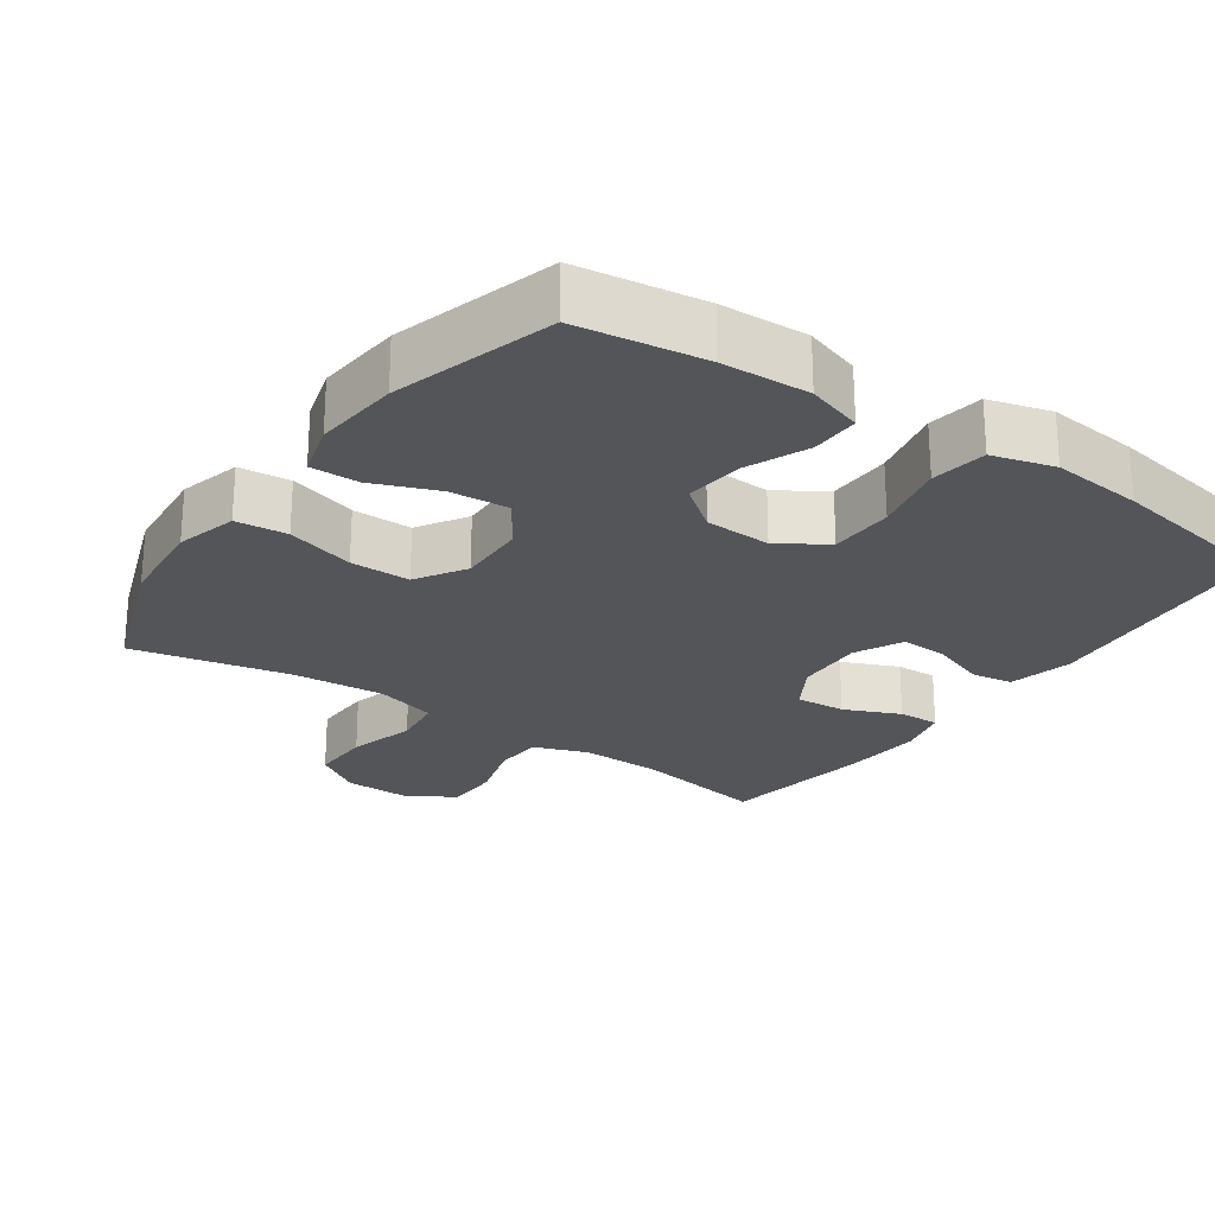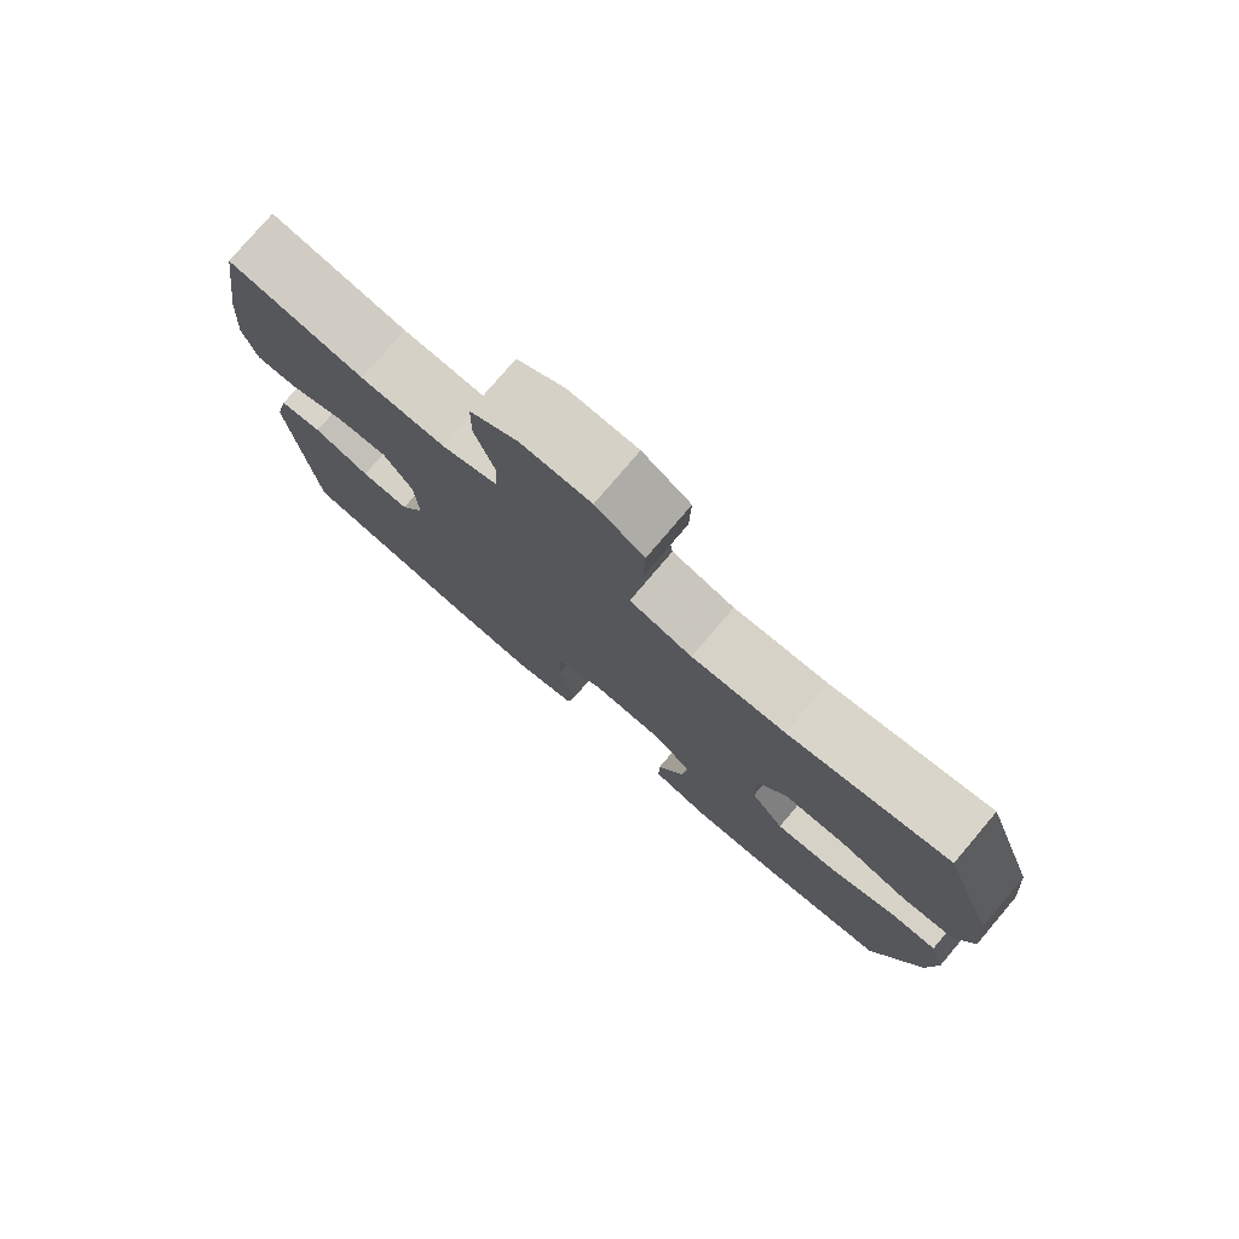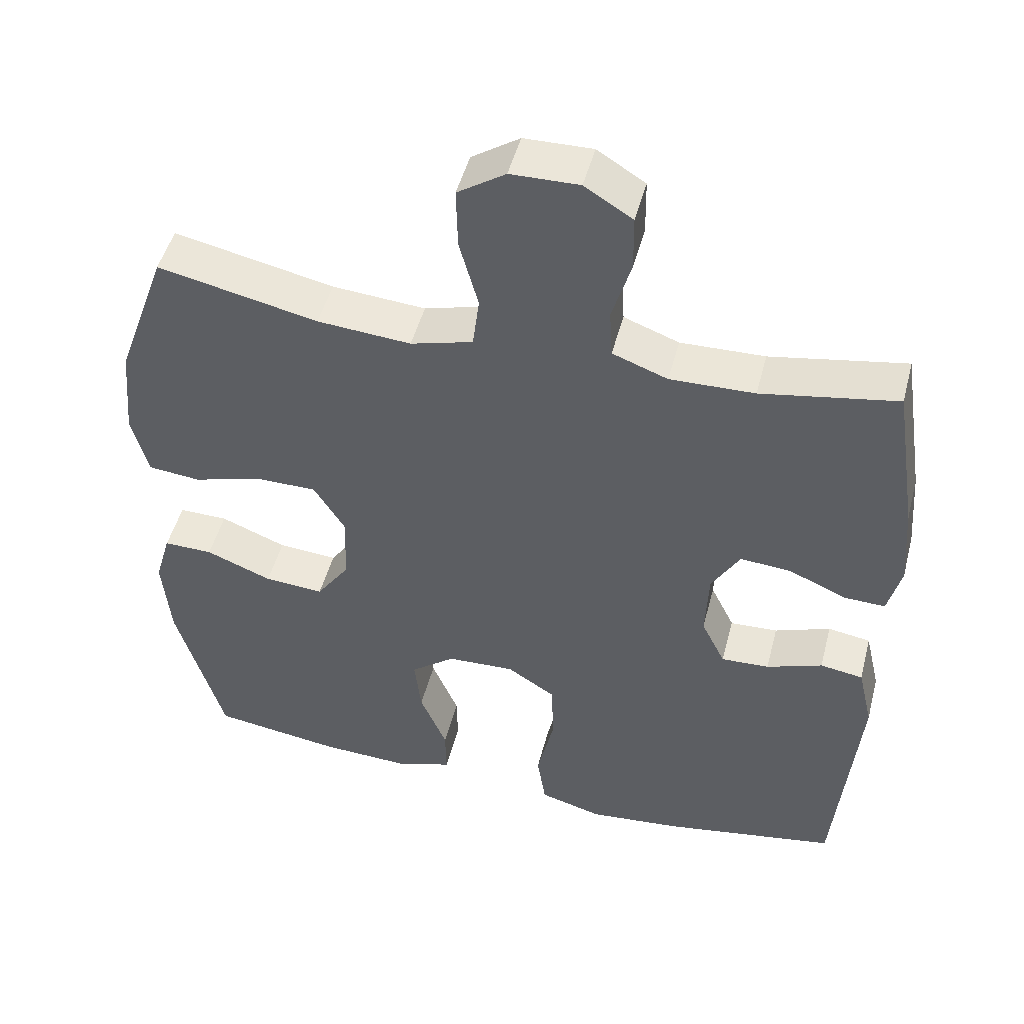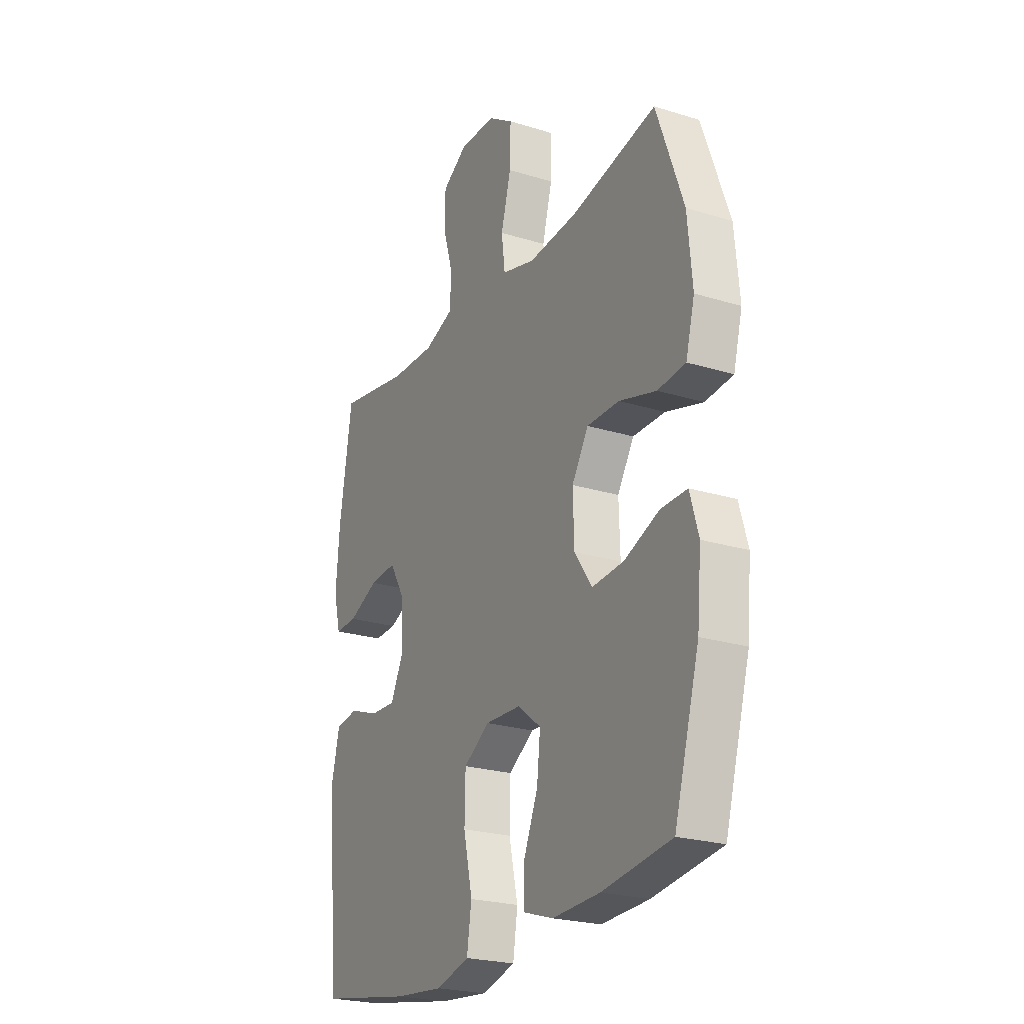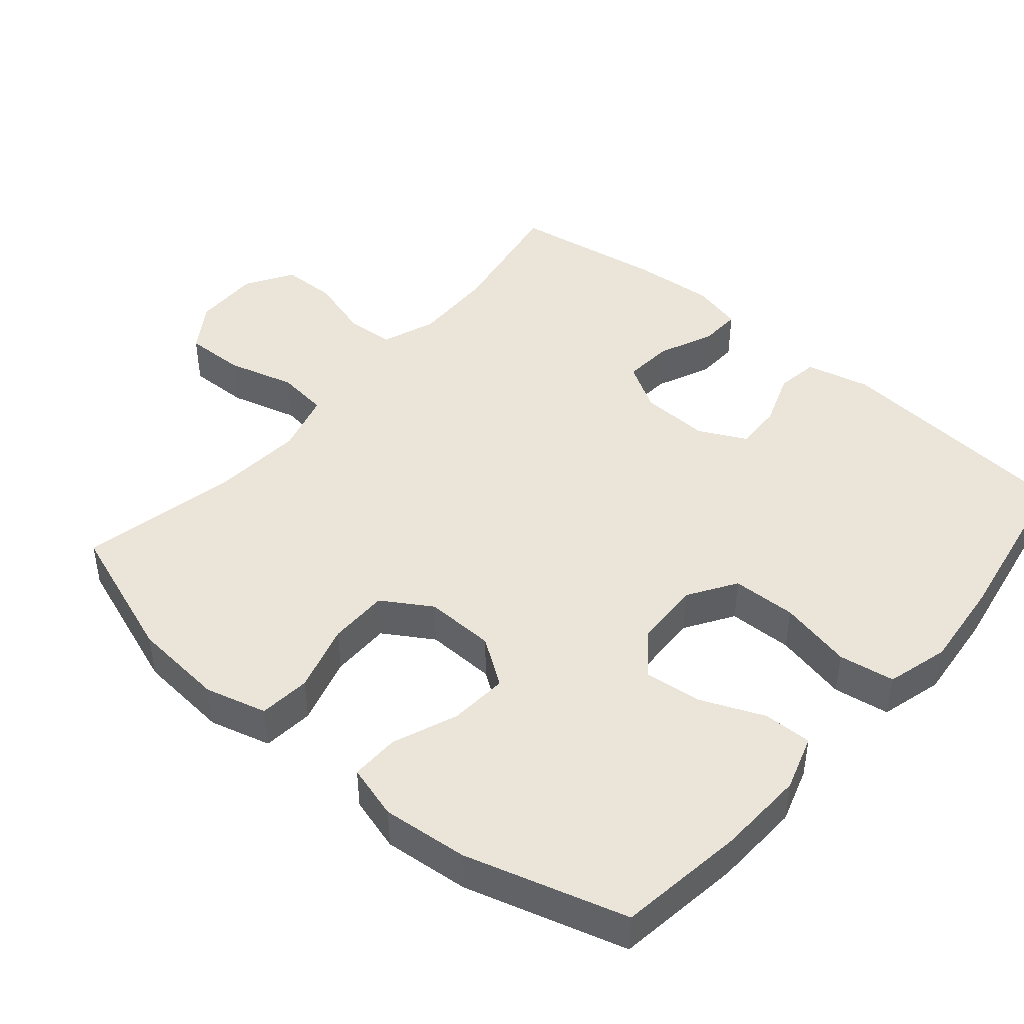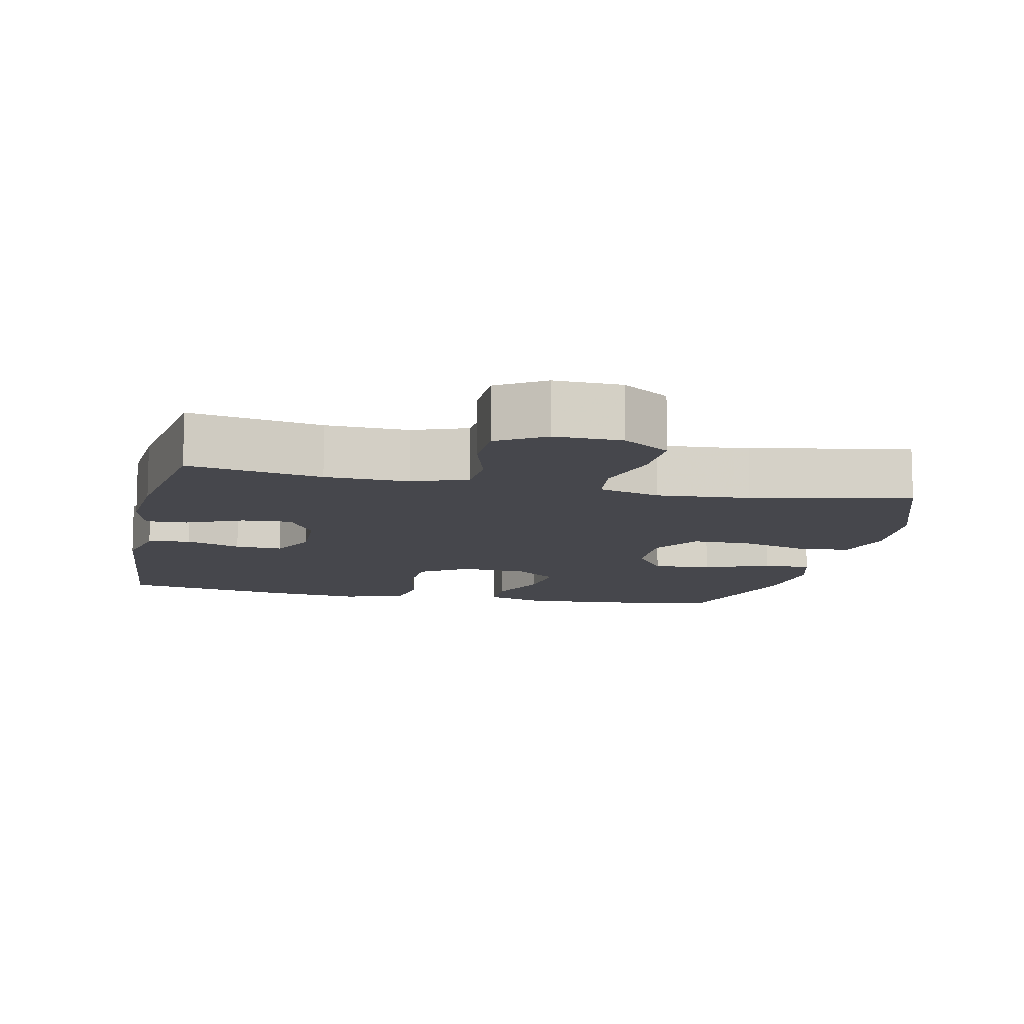
<metadata>
{"format":"obj","ext":"obj","renderer":"f3d","projection":"perspective","resolution":1024,"background":"white","views":[{"elev":-24.3,"azim":145.1,"up":"+Y"},{"elev":78.2,"azim":40.4,"up":"+Z"},{"elev":48.4,"azim":-165.5,"up":"+Z"},{"elev":-23.7,"azim":62.7,"up":"+Z"},{"elev":44.8,"azim":130.4,"up":"+Y"},{"elev":-10.9,"azim":-12.4,"up":"+Y"}]}
</metadata>
<code>
v 0.5 0.07 0.5
v 0.57 0.07 0.306
v 0.582 0.07 0.176
v 0.559 0.07 0.09
v 0.487 0.07 0.083
v 0.391 0.07 0.111
v 0.307 0.07 0.111
v 0.264 0.07 0.042
v 0.267 0.07 -0.056
v 0.313 0.07 -0.122
v 0.395 0.07 -0.116
v 0.486 0.07 -0.08
v 0.554 0.07 -0.079
v 0.576 0.07 -0.155
v 0.565 0.07 -0.275
v 0.5 0.07 -0.5
v 0.322 0.07 -0.525
v 0.199 0.07 -0.53
v 0.121 0.07 -0.505
v 0.122 0.07 -0.437
v 0.159 0.07 -0.349
v 0.168 0.07 -0.268
v 0.107 0.07 -0.221
v 0.014 0.07 -0.217
v -0.053 0.07 -0.26
v -0.055 0.07 -0.35
v -0.032 0.07 -0.453
v -0.044 0.07 -0.531
v -0.131 0.07 -0.555
v -0.259 0.07 -0.542
v -0.5 0.07 -0.5
v -0.531 0.07 -0.157
v -0.51 0.07 -0.067
v -0.451 0.07 -0.058
v -0.374 0.07 -0.086
v -0.308 0.07 -0.089
v -0.275 0.07 -0.022
v -0.279 0.07 0.074
v -0.318 0.07 0.14
v -0.388 0.07 0.135
v -0.466 0.07 0.101
v -0.524 0.07 0.099
v -0.542 0.07 0.171
v -0.533 0.07 0.287
v -0.5 0.07 0.5
v -0.314 0.07 0.467
v -0.198 0.07 0.464
v -0.122 0.07 0.492
v -0.118 0.07 0.56
v -0.144 0.07 0.647
v -0.143 0.07 0.724
v -0.077 0.07 0.765
v 0.017 0.07 0.763
v 0.083 0.07 0.719
v 0.081 0.07 0.634
v 0.055 0.07 0.539
v 0.064 0.07 0.467
v 0.15 0.07 0.443
v 0.279 0.07 0.453
v 0.5 0 0.5
v 0.57 0 0.306
v 0.582 0 0.176
v 0.559 0 0.09
v 0.487 0 0.083
v 0.391 0 0.111
v 0.307 0 0.111
v 0.264 0 0.042
v 0.267 0 -0.056
v 0.313 0 -0.122
v 0.395 0 -0.116
v 0.486 0 -0.08
v 0.554 0 -0.079
v 0.576 0 -0.155
v 0.565 0 -0.275
v 0.5 0 -0.5
v 0.322 0 -0.525
v 0.199 0 -0.53
v 0.121 0 -0.505
v 0.122 0 -0.437
v 0.159 0 -0.349
v 0.168 0 -0.268
v 0.107 0 -0.221
v 0.014 0 -0.217
v -0.053 0 -0.26
v -0.055 0 -0.35
v -0.032 0 -0.453
v -0.044 0 -0.531
v -0.131 0 -0.555
v -0.259 0 -0.542
v -0.5 0 -0.5
v -0.531 0 -0.157
v -0.51 0 -0.067
v -0.451 0 -0.058
v -0.374 0 -0.086
v -0.308 0 -0.089
v -0.275 0 -0.022
v -0.279 0 0.074
v -0.318 0 0.14
v -0.388 0 0.135
v -0.466 0 0.101
v -0.524 0 0.099
v -0.542 0 0.171
v -0.533 0 0.287
v -0.5 0 0.5
v -0.314 0 0.467
v -0.198 0 0.464
v -0.122 0 0.492
v -0.118 0 0.56
v -0.144 0 0.647
v -0.143 0 0.724
v -0.077 0 0.765
v 0.017 0 0.763
v 0.083 0 0.719
v 0.081 0 0.634
v 0.055 0 0.539
v 0.064 0 0.467
v 0.15 0 0.443
v 0.279 0 0.453
f 54 55 56
f 53 54 56
f 52 53 56
f 51 52 56
f 50 51 56
f 49 50 56
f 48 49 56 57
f 47 48 57 58
f 44 45 46
f 43 44 46
f 42 43 46
f 41 42 46
f 40 41 46
f 46 47 58
f 40 46 58
f 39 40 58
f 33 34 35
f 32 33 35
f 31 32 35
f 30 31 35
f 29 30 35
f 28 29 35
f 27 28 35
f 26 27 35
f 25 26 35 36
f 24 25 36 37
f 19 20 21
f 18 19 21
f 17 18 21
f 16 17 21
f 15 16 21
f 14 15 21
f 13 14 21
f 12 13 21
f 11 12 21
f 10 11 21 22
f 9 10 22 23
f 4 5 6
f 3 4 6
f 2 3 6
f 1 2 6
f 59 1 6
f 59 6 7
f 59 7 8
f 58 59 8
f 39 58 8
f 38 39 8
f 24 37 38
f 23 24 38
f 9 23 38
f 8 9 38
f 115 114 113
f 115 113 112
f 115 112 111
f 115 111 110
f 115 110 109
f 115 109 108
f 116 115 108 107
f 117 116 107 106
f 105 104 103
f 105 103 102
f 105 102 101
f 105 101 100
f 105 100 99
f 117 106 105
f 117 105 99
f 117 99 98
f 94 93 92
f 94 92 91
f 94 91 90
f 94 90 89
f 94 89 88
f 94 88 87
f 94 87 86
f 94 86 85
f 95 94 85 84
f 96 95 84 83
f 80 79 78
f 80 78 77
f 80 77 76
f 80 76 75
f 80 75 74
f 80 74 73
f 80 73 72
f 80 72 71
f 80 71 70
f 81 80 70 69
f 82 81 69 68
f 65 64 63
f 65 63 62
f 65 62 61
f 65 61 60
f 65 60 118
f 66 65 118
f 67 66 118
f 67 118 117
f 67 117 98
f 67 98 97
f 97 96 83
f 97 83 82
f 97 82 68
f 97 68 67
f 1 60 61 2
f 2 61 62 3
f 3 62 63 4
f 4 63 64 5
f 5 64 65 6
f 6 65 66 7
f 7 66 67 8
f 8 67 68 9
f 9 68 69 10
f 10 69 70 11
f 11 70 71 12
f 12 71 72 13
f 13 72 73 14
f 14 73 74 15
f 15 74 75 16
f 16 75 76 17
f 17 76 77 18
f 18 77 78 19
f 19 78 79 20
f 20 79 80 21
f 21 80 81 22
f 22 81 82 23
f 23 82 83 24
f 24 83 84 25
f 25 84 85 26
f 26 85 86 27
f 27 86 87 28
f 28 87 88 29
f 29 88 89 30
f 30 89 90 31
f 31 90 91 32
f 32 91 92 33
f 33 92 93 34
f 34 93 94 35
f 35 94 95 36
f 36 95 96 37
f 37 96 97 38
f 38 97 98 39
f 39 98 99 40
f 40 99 100 41
f 41 100 101 42
f 42 101 102 43
f 43 102 103 44
f 44 103 104 45
f 45 104 105 46
f 46 105 106 47
f 47 106 107 48
f 48 107 108 49
f 49 108 109 50
f 50 109 110 51
f 51 110 111 52
f 52 111 112 53
f 53 112 113 54
f 54 113 114 55
f 55 114 115 56
f 56 115 116 57
f 57 116 117 58
f 58 117 118 59
f 59 118 60 1

</code>
